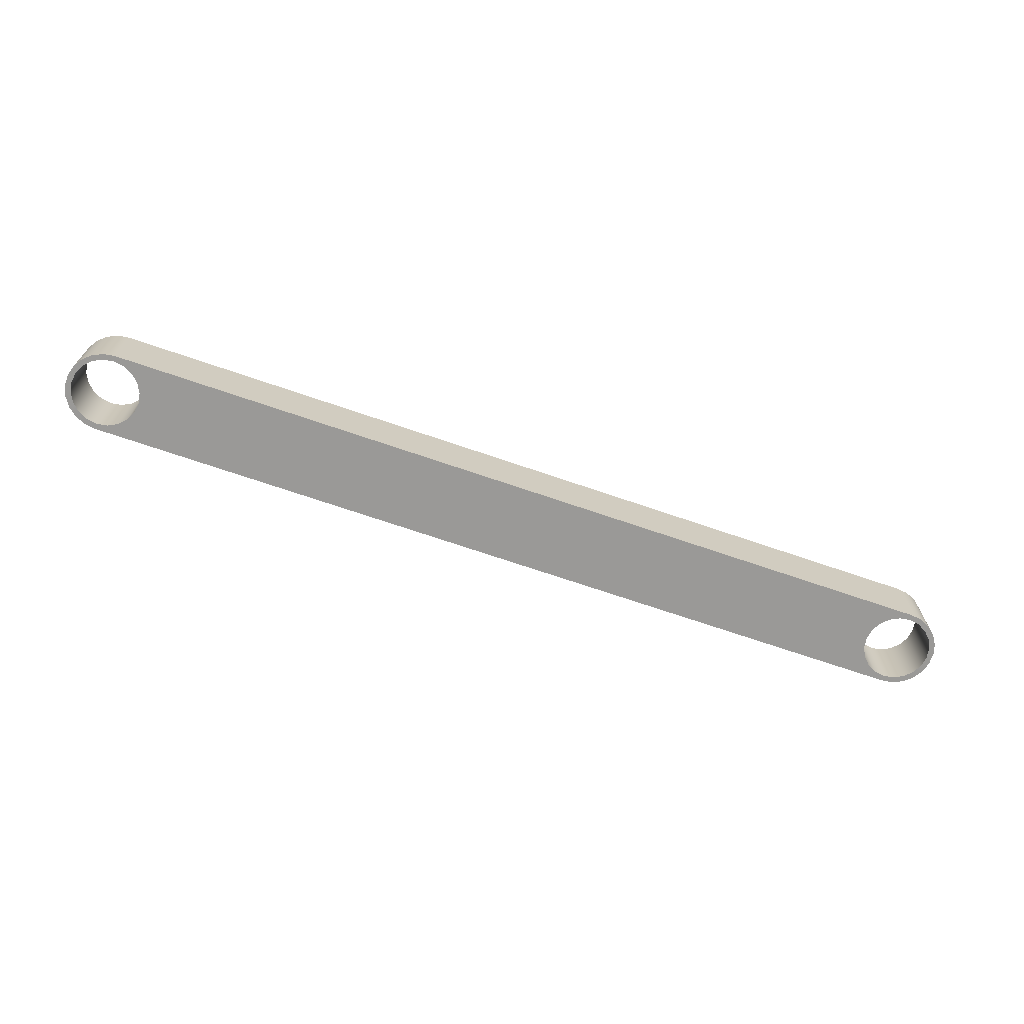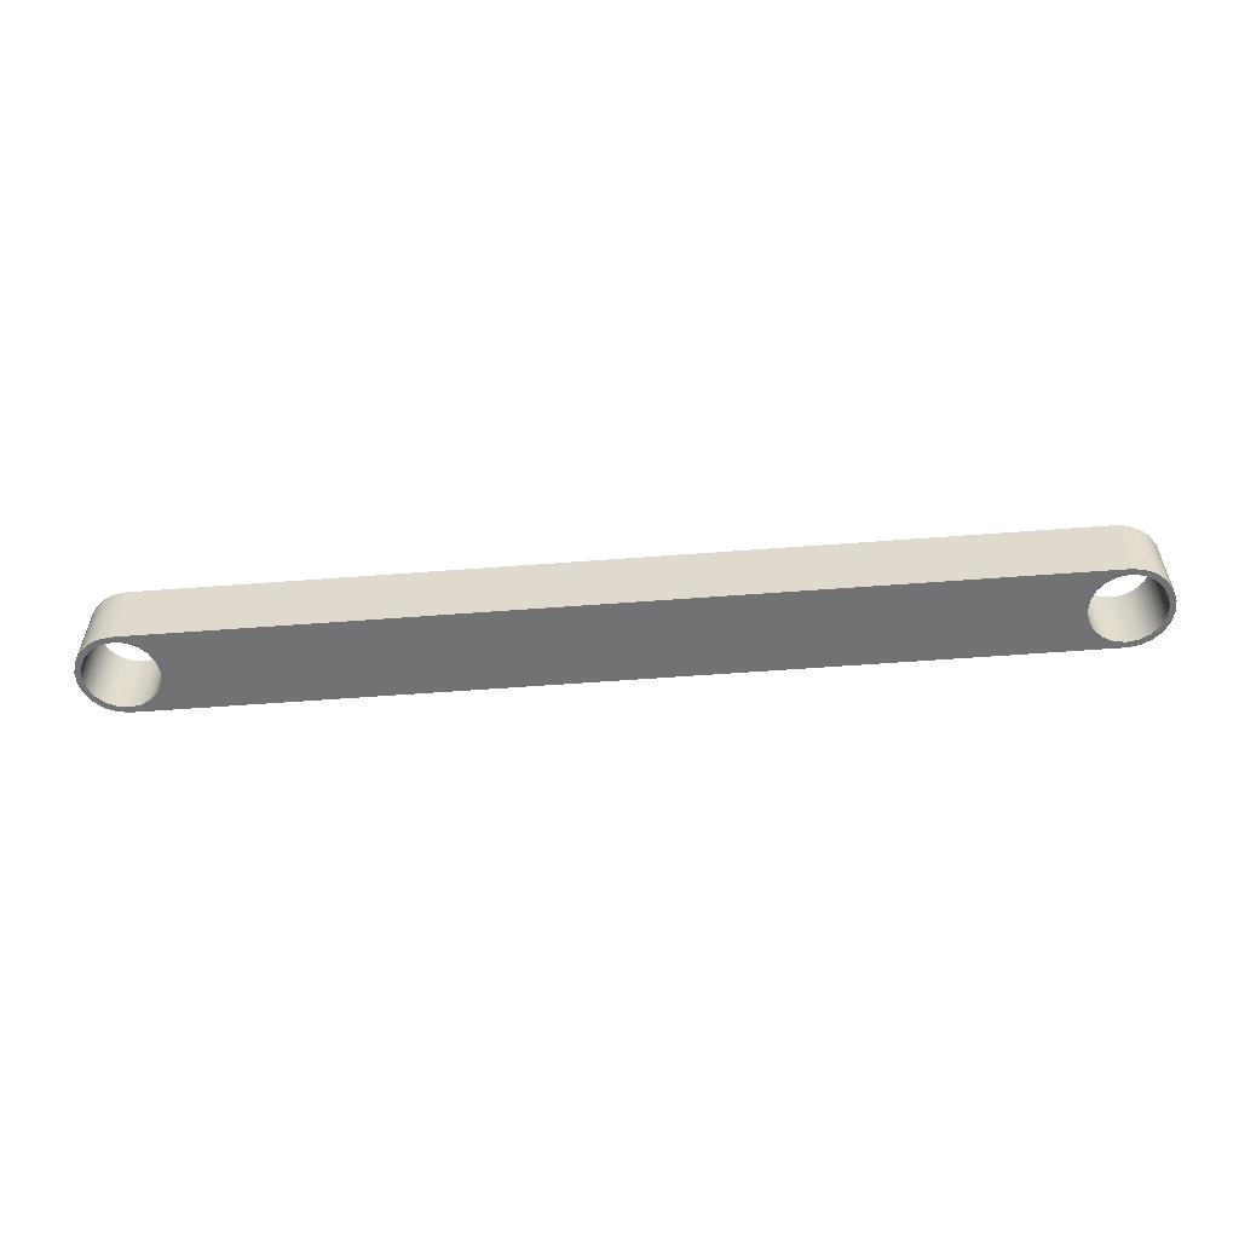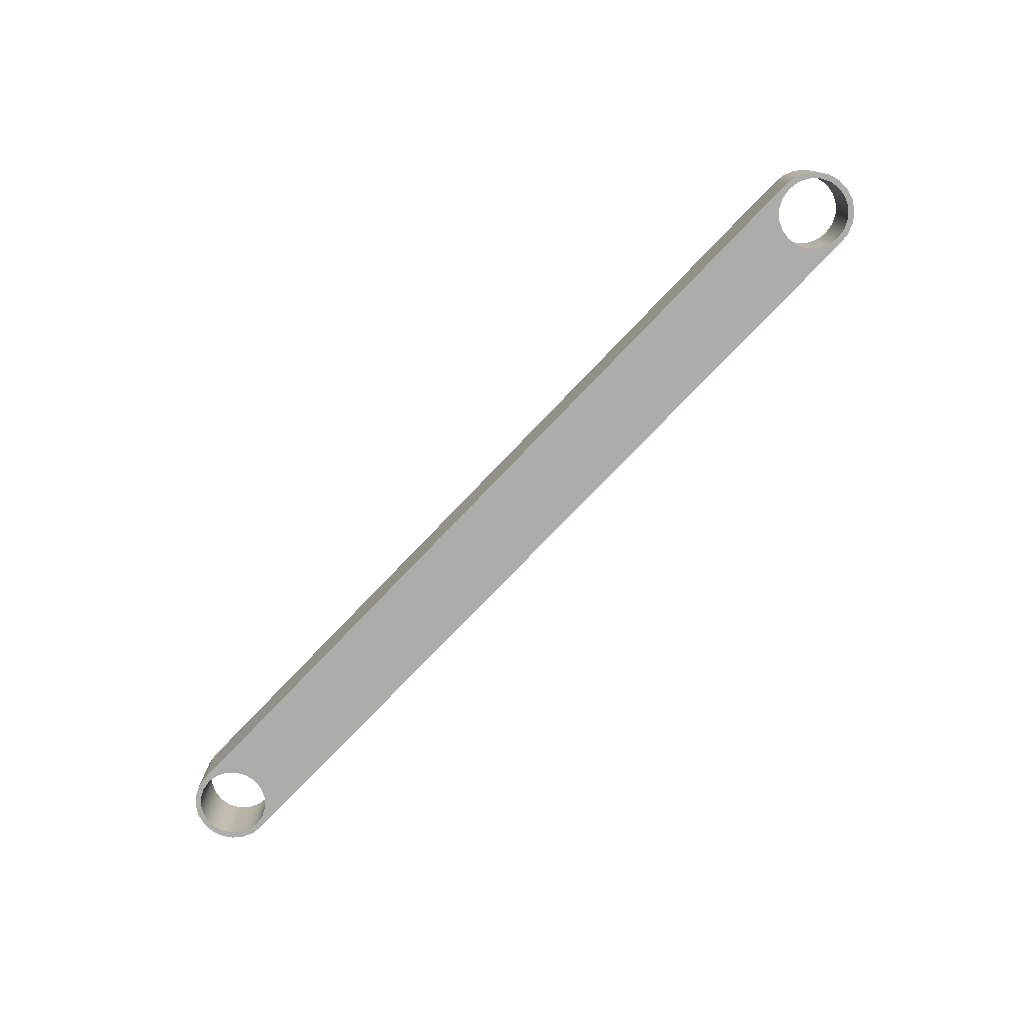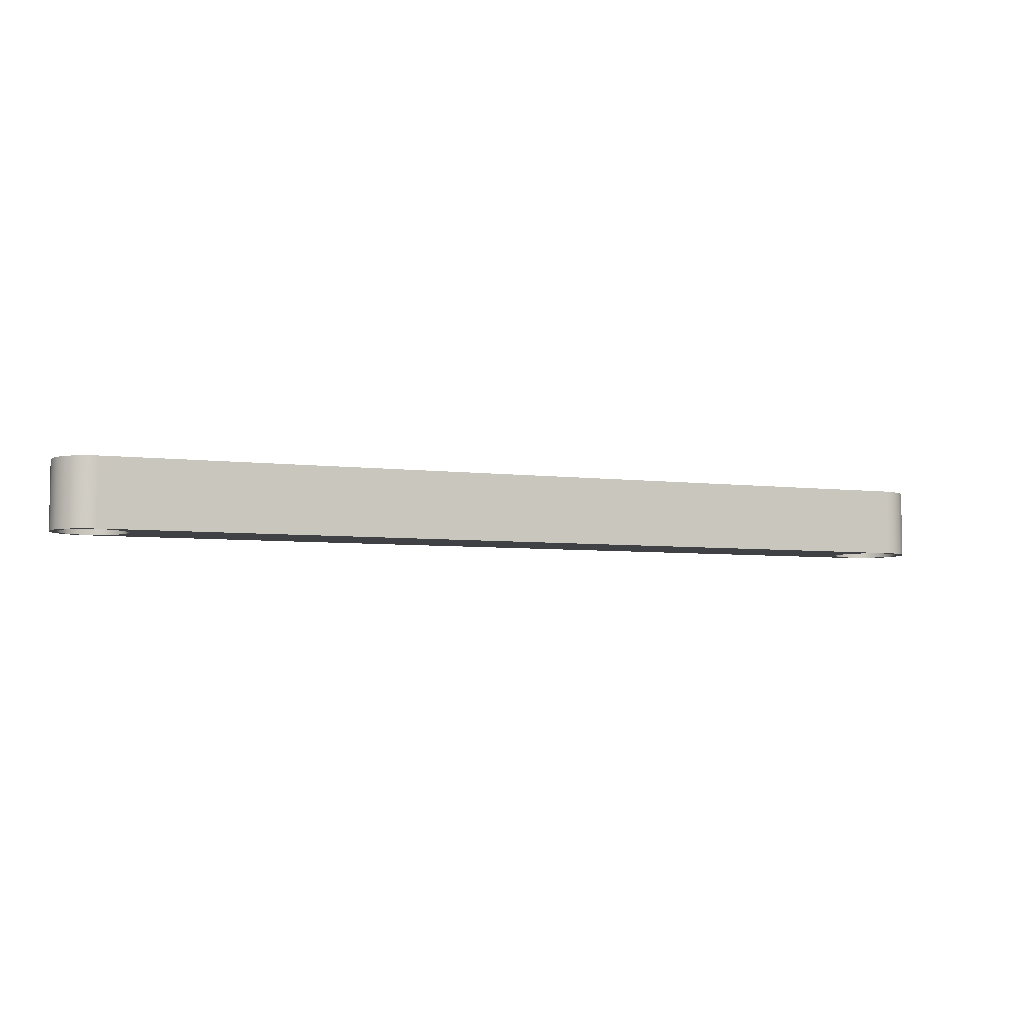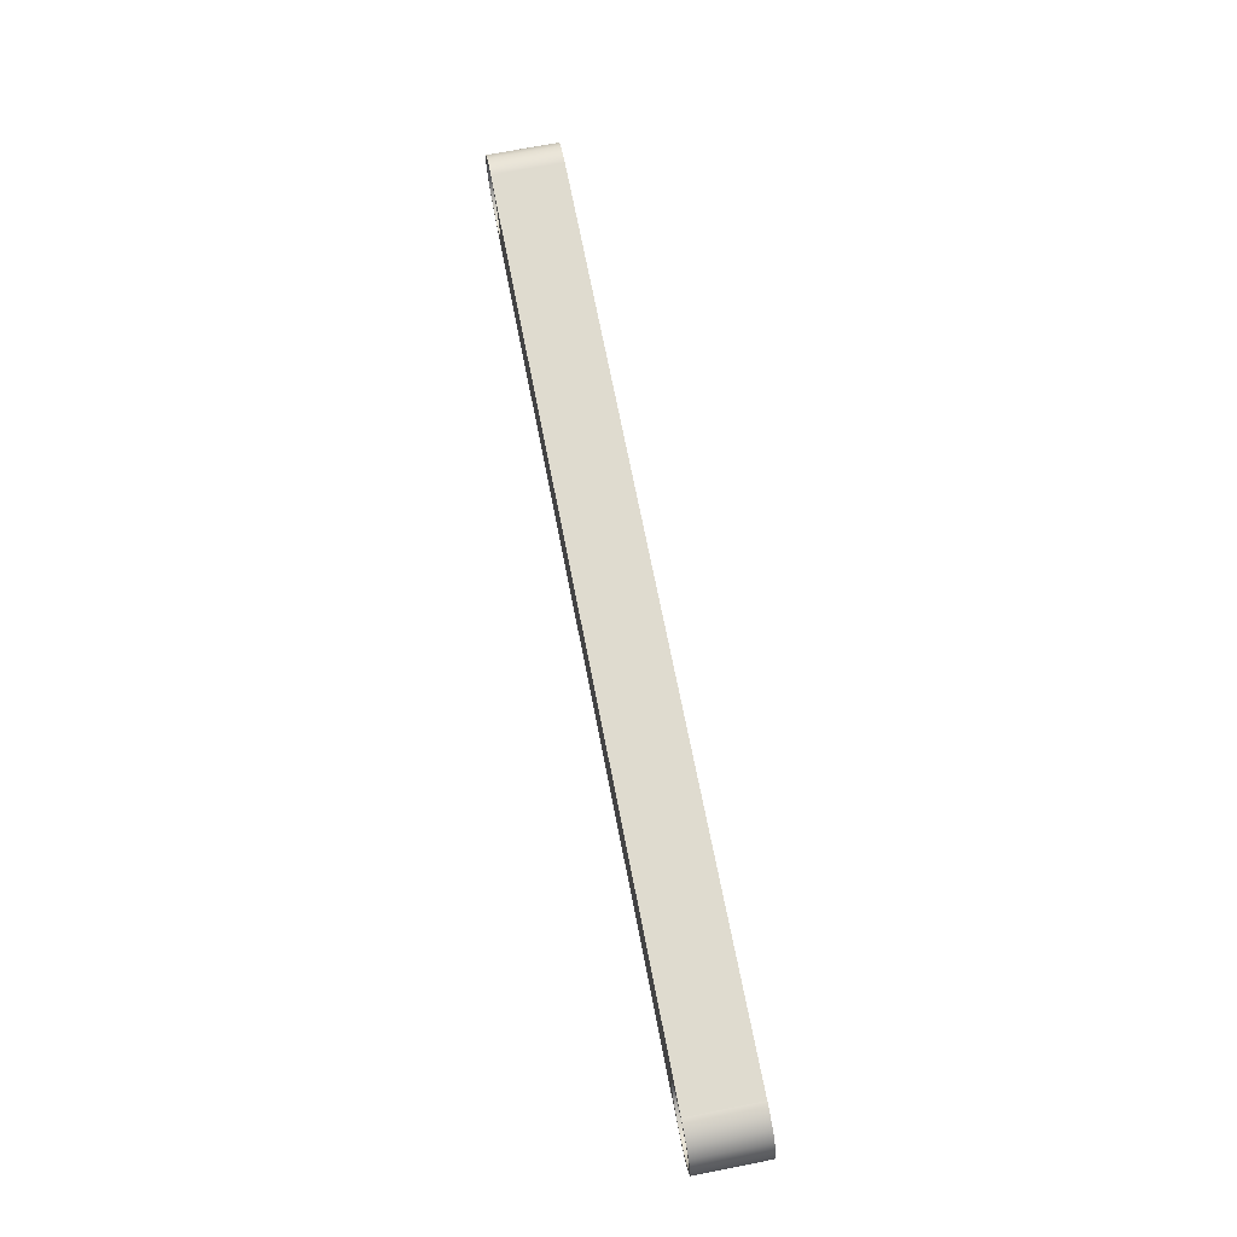
<metadata>
{"format":"obj","ext":"obj","renderer":"f3d","projection":"perspective","resolution":1024,"background":"white","views":[{"elev":-69.0,"azim":160.9,"up":"+Z"},{"elev":-55.6,"azim":4.6,"up":"+Z"},{"elev":-76.9,"azim":-133.8,"up":"+Z"},{"elev":-5.6,"azim":-21.1,"up":"+Z"},{"elev":70.4,"azim":-101.1,"up":"+Y"}]}
</metadata>
<code>
v 14.7 12.5 -0.3
v 14.71 12.41 -0.3
v 14.76 12.32 -0.3
v 14.82 12.26 -0.3
v 14.91 12.21 -0.3
v 15 12.2 -0.3
v 15.09 12.21 -0.3
v 15.18 12.26 -0.3
v 15.24 12.32 -0.3
v 15.29 12.41 -0.3
v 15.3 12.5 -0.3
v 15.29 12.59 -0.3
v 15.24 12.68 -0.3
v 15.18 12.74 -0.3
v 15.09 12.79 -0.3
v 15 12.8 -0.3
v 14.91 12.79 -0.3
v 14.82 12.74 -0.3
v 14.76 12.68 -0.3
v 14.71 12.59 -0.3
v 7.2 12.5 -0.3
v 7.215 12.41 -0.3
v 7.257 12.32 -0.3
v 7.324 12.26 -0.3
v 7.407 12.21 -0.3
v 7.5 12.2 -0.3
v 7.593 12.21 -0.3
v 7.676 12.26 -0.3
v 7.743 12.32 -0.3
v 7.785 12.41 -0.3
v 7.8 12.5 -0.3
v 7.785 12.59 -0.3
v 7.743 12.68 -0.3
v 7.676 12.74 -0.3
v 7.593 12.79 -0.3
v 7.5 12.8 -0.3
v 7.407 12.79 -0.3
v 7.324 12.74 -0.3
v 7.257 12.68 -0.3
v 7.215 12.59 -0.3
v 7.511 12.15 -0.3
v 7.41 12.16 -0.3
v 7.317 12.2 -0.3
v 7.239 12.27 -0.3
v 7.183 12.35 -0.3
v 7.154 12.45 -0.3
v 7.154 12.55 -0.3
v 7.183 12.65 -0.3
v 7.239 12.73 -0.3
v 7.317 12.8 -0.3
v 7.41 12.84 -0.3
v 7.511 12.85 -0.3
v 15 12.85 -0.3
v 15.1 12.84 -0.3
v 15.19 12.79 -0.3
v 15.26 12.73 -0.3
v 15.32 12.65 -0.3
v 15.35 12.55 -0.3
v 15.35 12.45 -0.3
v 15.32 12.35 -0.3
v 15.26 12.27 -0.3
v 15.19 12.21 -0.3
v 15.1 12.16 -0.3
v 15 12.15 -0.3
v 7.2 12.5 -0.3
v 7.215 12.59 -0.3
v 7.257 12.68 -0.3
v 7.324 12.74 -0.3
v 7.407 12.79 -0.3
v 7.5 12.8 -0.3
v 7.593 12.79 -0.3
v 7.676 12.74 -0.3
v 7.743 12.68 -0.3
v 7.785 12.59 -0.3
v 7.8 12.5 -0.3
v 7.785 12.41 -0.3
v 7.743 12.32 -0.3
v 7.676 12.26 -0.3
v 7.593 12.21 -0.3
v 7.5 12.2 -0.3
v 7.407 12.21 -0.3
v 7.324 12.26 -0.3
v 7.257 12.32 -0.3
v 7.215 12.41 -0.3
v 7.2 12.5 0.3
v 7.215 12.41 0.3
v 7.257 12.32 0.3
v 7.324 12.26 0.3
v 7.407 12.21 0.3
v 7.5 12.2 0.3
v 7.593 12.21 0.3
v 7.676 12.26 0.3
v 7.743 12.32 0.3
v 7.785 12.41 0.3
v 7.8 12.5 0.3
v 7.785 12.59 0.3
v 7.743 12.68 0.3
v 7.676 12.74 0.3
v 7.593 12.79 0.3
v 7.5 12.8 0.3
v 7.407 12.79 0.3
v 7.324 12.74 0.3
v 7.257 12.68 0.3
v 7.215 12.59 0.3
v 7.2 12.5 0.3
v 7.2 12.5 -0.3
v 14.7 12.5 -0.3
v 14.71 12.59 -0.3
v 14.76 12.68 -0.3
v 14.82 12.74 -0.3
v 14.91 12.79 -0.3
v 15 12.8 -0.3
v 15.09 12.79 -0.3
v 15.18 12.74 -0.3
v 15.24 12.68 -0.3
v 15.29 12.59 -0.3
v 15.3 12.5 -0.3
v 15.29 12.41 -0.3
v 15.24 12.32 -0.3
v 15.18 12.26 -0.3
v 15.09 12.21 -0.3
v 15 12.2 -0.3
v 14.91 12.21 -0.3
v 14.82 12.26 -0.3
v 14.76 12.32 -0.3
v 14.71 12.41 -0.3
v 14.7 12.5 0.3
v 14.71 12.41 0.3
v 14.76 12.32 0.3
v 14.82 12.26 0.3
v 14.91 12.21 0.3
v 15 12.2 0.3
v 15.09 12.21 0.3
v 15.18 12.26 0.3
v 15.24 12.32 0.3
v 15.29 12.41 0.3
v 15.3 12.5 0.3
v 15.29 12.59 0.3
v 15.24 12.68 0.3
v 15.18 12.74 0.3
v 15.09 12.79 0.3
v 15 12.8 0.3
v 14.91 12.79 0.3
v 14.82 12.74 0.3
v 14.76 12.68 0.3
v 14.71 12.59 0.3
v 14.7 12.5 0.3
v 14.7 12.5 -0.3
v 7.511 12.85 -0.3
v 7.511 12.85 0.3
v 15 12.85 0.3
v 15 12.85 -0.3
v 15 12.85 -0.3
v 15 12.85 0.3
v 15.1 12.84 0.3
v 15.19 12.79 0.3
v 15.26 12.73 0.3
v 15.32 12.65 0.3
v 15.35 12.55 0.3
v 15.35 12.45 0.3
v 15.32 12.35 0.3
v 15.26 12.27 0.3
v 15.19 12.21 0.3
v 15.1 12.16 0.3
v 15 12.15 0.3
v 15 12.15 -0.3
v 15.1 12.16 -0.3
v 15.19 12.21 -0.3
v 15.26 12.27 -0.3
v 15.32 12.35 -0.3
v 15.35 12.45 -0.3
v 15.35 12.55 -0.3
v 15.32 12.65 -0.3
v 15.26 12.73 -0.3
v 15.19 12.79 -0.3
v 15.1 12.84 -0.3
v 15 12.15 -0.3
v 15 12.15 0.3
v 7.511 12.15 0.3
v 7.511 12.15 -0.3
v 7.511 12.15 -0.3
v 7.511 12.15 0.3
v 7.41 12.16 0.3
v 7.317 12.2 0.3
v 7.239 12.27 0.3
v 7.183 12.35 0.3
v 7.154 12.45 0.3
v 7.154 12.55 0.3
v 7.183 12.65 0.3
v 7.239 12.73 0.3
v 7.317 12.8 0.3
v 7.41 12.84 0.3
v 7.511 12.85 0.3
v 7.511 12.85 -0.3
v 7.41 12.84 -0.3
v 7.317 12.8 -0.3
v 7.239 12.73 -0.3
v 7.183 12.65 -0.3
v 7.154 12.55 -0.3
v 7.154 12.45 -0.3
v 7.183 12.35 -0.3
v 7.239 12.27 -0.3
v 7.317 12.2 -0.3
v 7.41 12.16 -0.3
v 14.7 12.5 0.3
v 14.71 12.59 0.3
v 14.76 12.68 0.3
v 14.82 12.74 0.3
v 14.91 12.79 0.3
v 15 12.8 0.3
v 15.09 12.79 0.3
v 15.18 12.74 0.3
v 15.24 12.68 0.3
v 15.29 12.59 0.3
v 15.3 12.5 0.3
v 15.29 12.41 0.3
v 15.24 12.32 0.3
v 15.18 12.26 0.3
v 15.09 12.21 0.3
v 15 12.2 0.3
v 14.91 12.21 0.3
v 14.82 12.26 0.3
v 14.76 12.32 0.3
v 14.71 12.41 0.3
v 7.2 12.5 0.3
v 7.215 12.59 0.3
v 7.257 12.68 0.3
v 7.324 12.74 0.3
v 7.407 12.79 0.3
v 7.5 12.8 0.3
v 7.593 12.79 0.3
v 7.676 12.74 0.3
v 7.743 12.68 0.3
v 7.785 12.59 0.3
v 7.8 12.5 0.3
v 7.785 12.41 0.3
v 7.743 12.32 0.3
v 7.676 12.26 0.3
v 7.593 12.21 0.3
v 7.5 12.2 0.3
v 7.407 12.21 0.3
v 7.324 12.26 0.3
v 7.257 12.32 0.3
v 7.215 12.41 0.3
v 7.511 12.85 0.3
v 7.41 12.84 0.3
v 7.317 12.8 0.3
v 7.239 12.73 0.3
v 7.183 12.65 0.3
v 7.154 12.55 0.3
v 7.154 12.45 0.3
v 7.183 12.35 0.3
v 7.239 12.27 0.3
v 7.317 12.2 0.3
v 7.41 12.16 0.3
v 7.511 12.15 0.3
v 15 12.15 0.3
v 15.1 12.16 0.3
v 15.19 12.21 0.3
v 15.26 12.27 0.3
v 15.32 12.35 0.3
v 15.35 12.45 0.3
v 15.35 12.55 0.3
v 15.32 12.65 0.3
v 15.26 12.73 0.3
v 15.19 12.79 0.3
v 15.1 12.84 0.3
v 15 12.85 0.3
g 9516a30c-e2f3-11ea-bc9b-54bf646e7e1f
f 2 30 1
f 1 30 31
f 1 31 20
f 20 31 32
f 20 32 19
f 19 32 33
f 19 33 18
f 18 33 34
f 18 34 17
f 17 34 35
f 17 35 52
f 52 35 36
f 52 36 51
f 51 36 50
f 50 36 37
f 50 37 38
f 30 2 29
f 29 2 3
f 29 3 28
f 28 3 4
f 28 4 27
f 27 4 41
f 27 41 26
f 26 41 42
f 26 42 43
f 4 5 41
f 41 5 64
f 64 5 6
f 64 6 63
f 63 6 62
f 62 6 7
f 62 7 8
f 62 8 61
f 61 8 9
f 61 9 60
f 60 9 10
f 60 10 59
f 59 10 11
f 59 11 58
f 58 11 12
f 58 12 57
f 57 12 13
f 57 13 56
f 56 13 14
f 56 14 55
f 55 14 15
f 55 15 16
f 17 53 16
f 16 53 54
f 16 54 55
f 22 46 21
f 21 46 47
f 21 47 40
f 40 47 48
f 40 48 39
f 39 48 49
f 39 49 38
f 38 49 50
f 46 22 45
f 45 22 23
f 45 23 44
f 44 23 24
f 44 24 43
f 43 24 25
f 43 25 26
f 52 53 17
g 95176668-e2f3-11ea-9975-54bf646e7e1f
f 66 104 65
f 65 104 105
f 106 85 84
f 84 85 86
f 84 86 83
f 83 86 87
f 83 87 82
f 82 87 88
f 82 88 81
f 81 88 89
f 81 89 80
f 80 89 90
f 80 90 79
f 79 90 91
f 79 91 78
f 78 91 92
f 78 92 77
f 77 92 93
f 77 93 76
f 76 93 94
f 76 94 75
f 75 94 95
f 75 95 74
f 74 95 96
f 74 96 73
f 73 96 97
f 73 97 72
f 72 97 98
f 72 98 71
f 71 98 99
f 71 99 70
f 70 99 100
f 70 100 69
f 69 100 101
f 69 101 68
f 68 101 102
f 68 102 67
f 67 102 103
f 67 103 66
f 66 103 104
g 951829d4-e2f3-11ea-99c0-54bf646e7e1f
f 108 146 107
f 107 146 147
f 148 127 126
f 126 127 128
f 126 128 125
f 125 128 129
f 125 129 124
f 124 129 130
f 124 130 123
f 123 130 131
f 123 131 122
f 122 131 132
f 122 132 121
f 121 132 133
f 121 133 120
f 120 133 134
f 120 134 119
f 119 134 135
f 119 135 118
f 118 135 136
f 118 136 117
f 117 136 137
f 117 137 116
f 116 137 138
f 116 138 115
f 115 138 139
f 115 139 114
f 114 139 140
f 114 140 113
f 113 140 141
f 113 141 112
f 112 141 142
f 112 142 111
f 111 142 143
f 111 143 110
f 110 143 144
f 110 144 109
f 109 144 145
f 109 145 108
f 108 145 146
g 95196240-e2f3-11ea-821d-54bf646e7e1f
f 150 151 149
f 149 151 152
g 951a73ae-e2f3-11ea-a6bd-54bf646e7e1f
f 153 154 176
f 176 154 155
f 176 155 175
f 175 155 156
f 175 156 174
f 174 156 157
f 174 157 173
f 173 157 158
f 173 158 172
f 172 158 159
f 172 159 171
f 171 159 160
f 171 160 170
f 170 160 161
f 170 161 169
f 169 161 162
f 169 162 168
f 168 162 163
f 168 163 167
f 167 163 164
f 167 164 166
f 166 164 165
g 951b36f8-e2f3-11ea-bb32-54bf646e7e1f
f 178 179 177
f 177 179 180
g 951bfa38-e2f3-11ea-beca-54bf646e7e1f
f 181 182 204
f 204 182 183
f 204 183 203
f 203 183 184
f 203 184 202
f 202 184 185
f 202 185 201
f 201 185 186
f 201 186 200
f 200 186 187
f 200 187 199
f 199 187 188
f 199 188 198
f 198 188 189
f 198 189 197
f 197 189 190
f 197 190 196
f 196 190 191
f 196 191 195
f 195 191 192
f 195 192 194
f 194 192 193
g 951d0ba4-e2f3-11ea-8dc7-54bf646e7e1f
f 206 234 205
f 205 234 235
f 205 235 224
f 224 235 236
f 224 236 223
f 223 236 237
f 223 237 222
f 222 237 238
f 222 238 221
f 221 238 239
f 221 239 256
f 256 239 240
f 256 240 255
f 255 240 254
f 254 240 241
f 254 241 242
f 234 206 233
f 233 206 207
f 233 207 232
f 232 207 208
f 232 208 231
f 231 208 245
f 231 245 230
f 230 245 246
f 230 246 247
f 208 209 245
f 245 209 268
f 268 209 210
f 268 210 267
f 267 210 266
f 266 210 211
f 266 211 212
f 266 212 265
f 265 212 213
f 265 213 264
f 264 213 214
f 264 214 263
f 263 214 215
f 263 215 262
f 262 215 216
f 262 216 261
f 261 216 217
f 261 217 260
f 260 217 218
f 260 218 259
f 259 218 219
f 259 219 220
f 221 257 220
f 220 257 258
f 220 258 259
f 226 250 225
f 225 250 251
f 225 251 244
f 244 251 252
f 244 252 243
f 243 252 253
f 243 253 242
f 242 253 254
f 250 226 249
f 249 226 227
f 249 227 248
f 248 227 228
f 248 228 247
f 247 228 229
f 247 229 230
f 256 257 221

</code>
